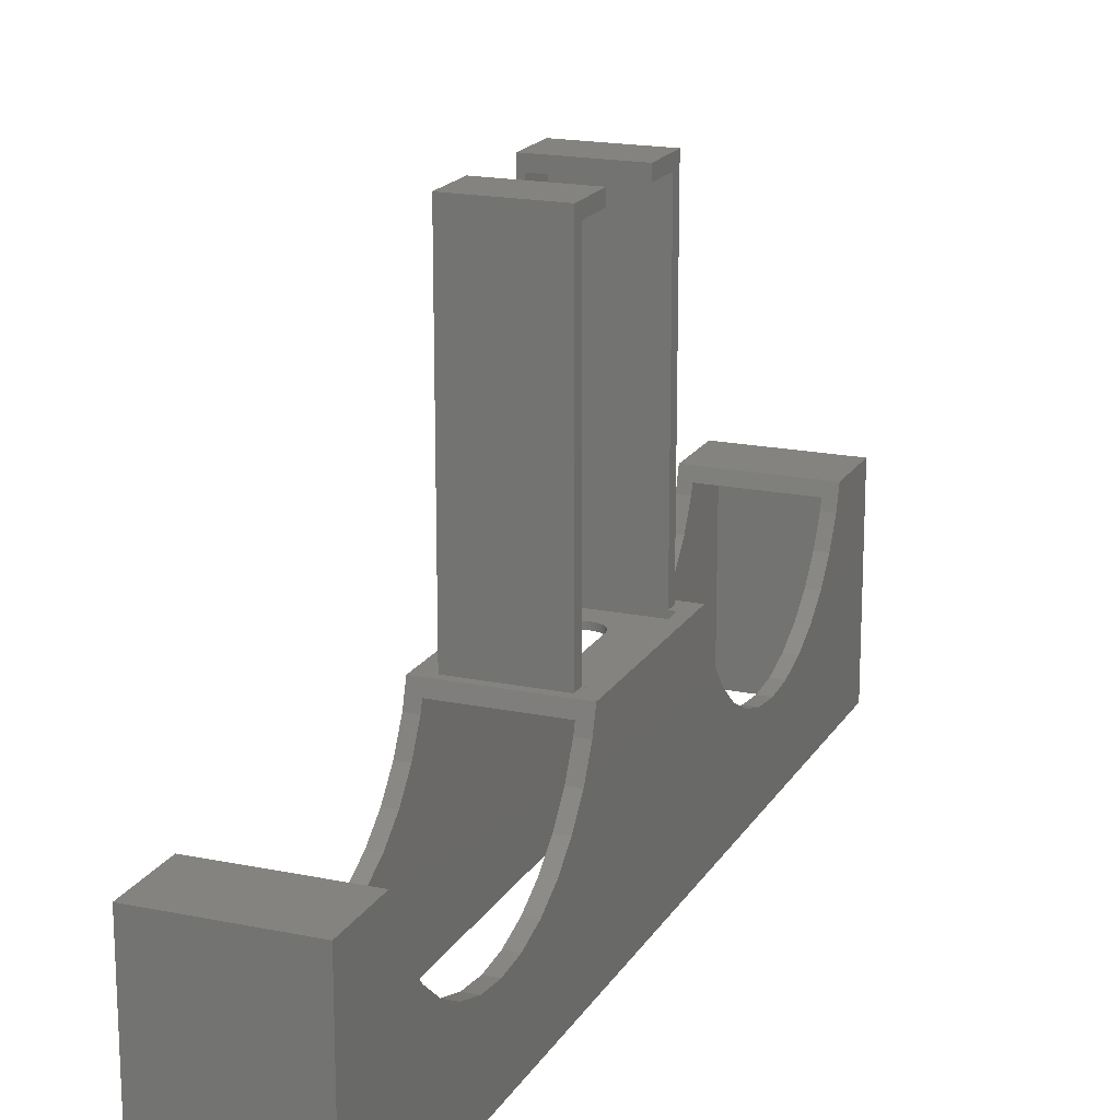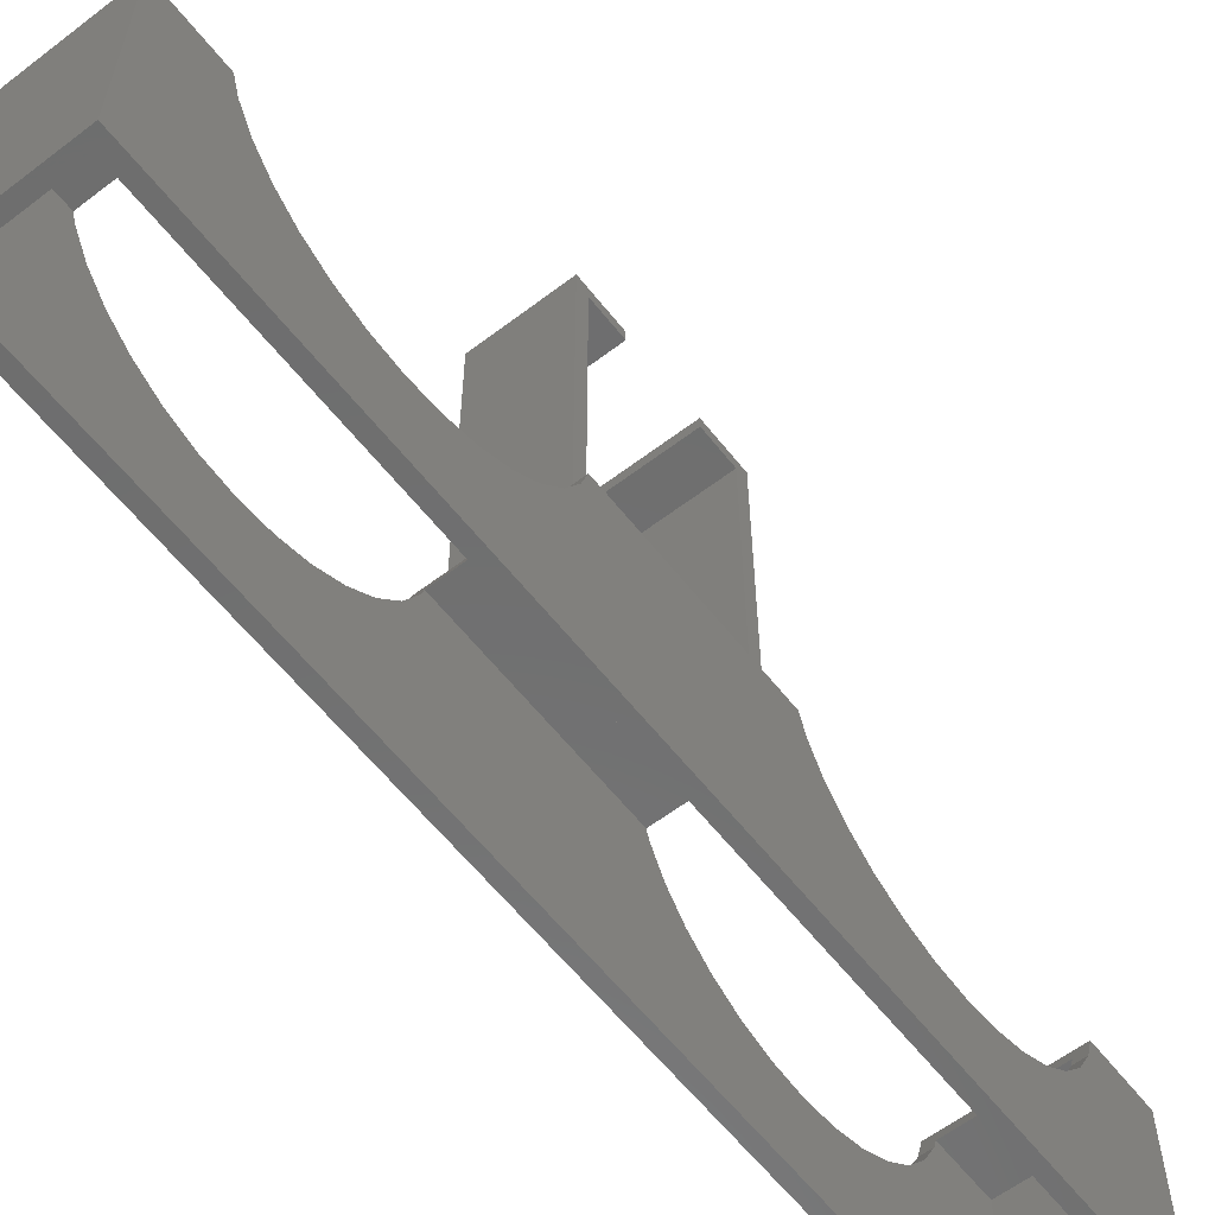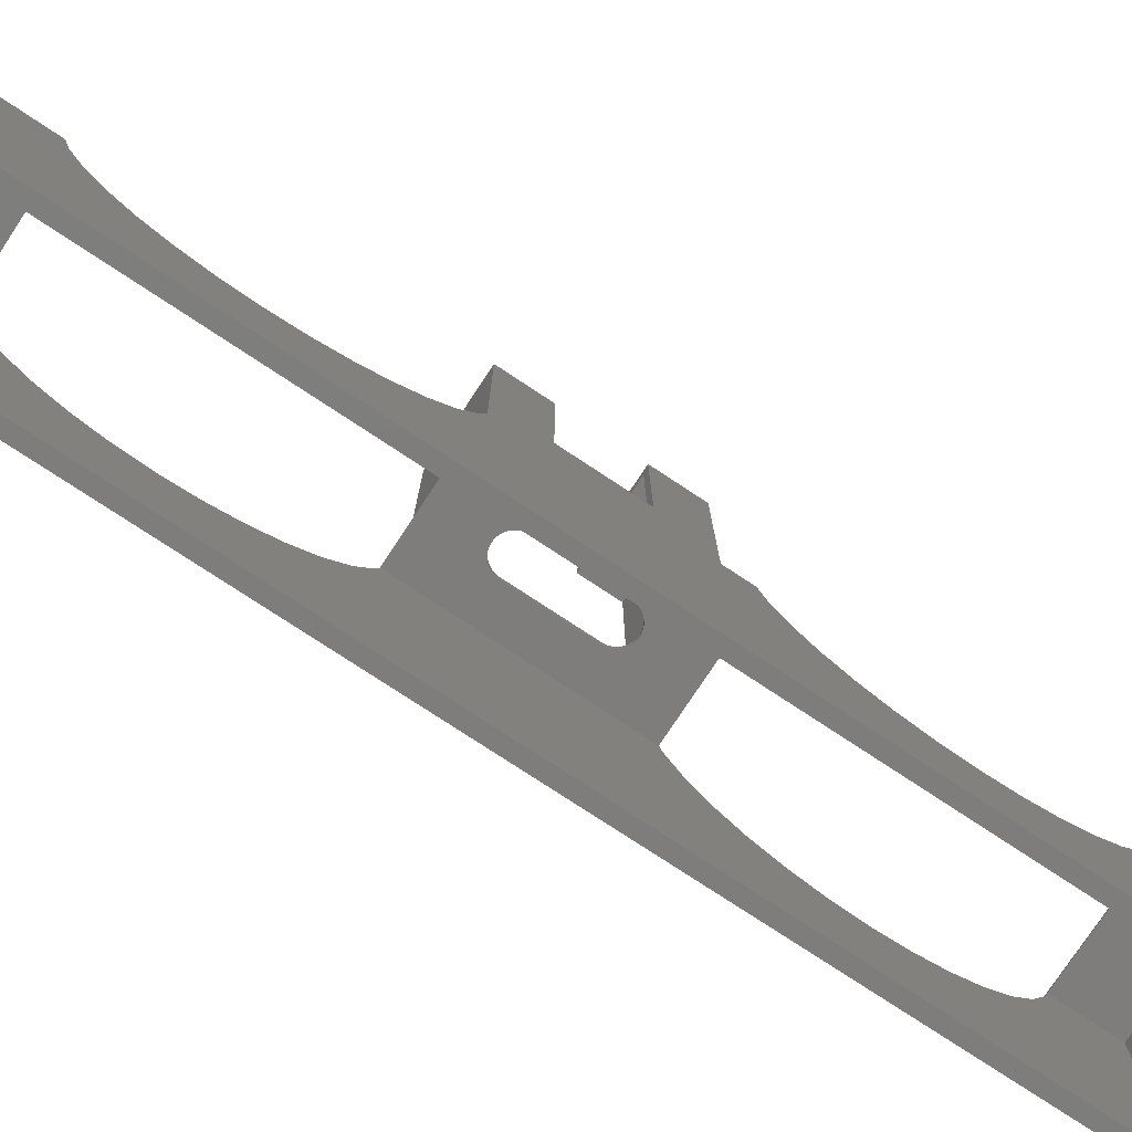
<metadata>
{"format":"stl","ext":"stl","renderer":"f3d","projection":"perspective","resolution":1024,"background":"white","views":[{"elev":18.2,"azim":-158.1,"up":"+Z"},{"elev":-60.1,"azim":-142.0,"up":"+Z"},{"elev":-77.2,"azim":56.6,"up":"+Z"}]}
</metadata>
<code>
# stl→obj: 388 verts, 588 faces
v 5.1 -37.6 1
v 5.1 -37.6 17
v -5.1 -37.6 17
v -5.1 -37.6 1
v 5.1 37.6 1
v -5.1 37.6 1
v -5.1 37.6 17
v 5.1 37.6 17
v 5.1 7.91 17
v 3.65 7.91 17
v 3.65 -7.91 17
v 5.1 -7.91 17
v 3.65 -7.25 17
v -3.65 -7.25 17
v -3.65 -7.91 17
v -3.65 7.91 17
v -3.65 7.25 17
v 3.65 7.25 17
v -3.65 -6.25 17
v -4.15 -6.25 17
v -4.15 -7.91 17
v -4.15 7.91 17
v -4.15 6.25 17
v -3.65 6.25 17
v 5.1 -32.09 17
v -5.1 -32.09 17
v -5.1 7.91 17
v -5.1 -7.91 17
v -5.1 32.09 17
v 5.1 32.09 17
v 3.65 -7.25 41.5
v -3.65 -7.25 41.5
v -3.65 7.25 41.5
v 3.65 7.25 41.5
v -4.15 -6.25 16.5
v 3.15 -6.25 17
v 3.15 -6.25 16.5
v -3.65 -6.25 40.5
v 3.15 -6.25 40.5
v -3.65 6.25 40.5
v 3.15 6.25 17
v 3.15 6.25 40.5
v -4.15 6.25 16.5
v 3.15 6.25 16.5
v -3.65 -3.15 41.5
v -3.65 -3.15 40.5
v -3.65 -7.25 40.5
v -3.65 7.25 40.5
v -3.65 3.15 40.5
v -3.65 3.15 41.5
v 3.65 3.15 29.5
v 3.15 3.15 29.5
v 3.15 -3.15 29.5
v 3.65 -3.15 29.5
v 3.15 -3.15 40.5
v 3.65 -3.15 40.5
v 3.65 -3.15 41.5
v 3.65 3.15 40.5
v 3.65 3.15 41.5
v 3.15 3.15 40.5
v 3.65 7.25 29.5
v 3.65 -7.25 29.5
v 3.15 -6.25 29.5
v 3.15 6.25 29.5
v -4.1 -36.6 1
v -4.1 -36.6 16
v 4.1 -36.6 16
v 4.1 -36.6 1
v 4.1 36.6 1
v 4.1 36.6 16
v -4.1 36.6 16
v -4.1 36.6 1
v -4.1 37.6 1
v -4.1 -37.6 1
v 4.1 -37.6 1
v 4.1 37.6 1
v 1.314 -3.263 16.5
v 1.34 -3 16.5
v 1.34 -3 16
v 1.314 -3.263 16
v 1.34 3 16.5
v 1.34 3 16
v 1.314 3.263 16.5
v 1.314 3.263 16
v 1.237 3.517 16.5
v 1.237 3.517 16
v 1.112 3.75 16.5
v 1.112 3.75 16
v 0.9446 3.955 16.5
v 0.9446 3.955 16
v 0.74 4.122 16.5
v 0.74 4.122 16
v 0.5066 4.247 16.5
v 0.5066 4.247 16
v 0.2534 4.324 16.5
v 0.2534 4.324 16
v -0.01 4.35 16.5
v -0.01 4.35 16
v -0.2734 4.324 16.5
v -0.2734 4.324 16
v -0.5266 4.247 16.5
v -0.5266 4.247 16
v -0.76 4.122 16.5
v -0.76 4.122 16
v -0.9646 3.955 16.5
v -0.9646 3.955 16
v -1.132 3.75 16.5
v -1.132 3.75 16
v -1.257 3.517 16.5
v -1.257 3.517 16
v -1.334 3.263 16.5
v -1.334 3.263 16
v -1.36 3 16.5
v -1.36 3 16
v -1.36 -3 16.5
v -1.36 -3 16
v -1.334 -3.263 16.5
v -1.334 -3.263 16
v -1.257 -3.517 16.5
v -1.257 -3.517 16
v -1.132 -3.75 16.5
v -1.132 -3.75 16
v -0.9646 -3.955 16.5
v -0.9646 -3.955 16
v -0.76 -4.122 16.5
v -0.76 -4.122 16
v -0.5266 -4.247 16.5
v -0.5266 -4.247 16
v -0.2734 -4.324 16.5
v -0.2734 -4.324 16
v -0.01 -4.35 16.5
v -0.01 -4.35 16
v 0.2534 -4.324 16.5
v 0.2534 -4.324 16
v 0.5066 -4.247 16.5
v 0.5066 -4.247 16
v 0.74 -4.122 16.5
v 0.74 -4.122 16
v 0.9446 -3.955 16.5
v 0.9446 -3.955 16
v 1.112 -3.75 16.5
v 1.112 -3.75 16
v 1.237 -3.517 16.5
v 1.237 -3.517 16
v 1.34 6.25 16.5
v 1.34 -6.25 16.5
v 1.314 -6.25 16.5
v 1.314 6.25 16.5
v 1.237 -6.25 16.5
v 1.237 6.25 16.5
v 1.112 -6.25 16.5
v 1.112 6.25 16.5
v 0.9446 -6.25 16.5
v 0.9446 6.25 16.5
v 0.74 -6.25 16.5
v 0.74 6.25 16.5
v 0.5066 -6.25 16.5
v 0.5066 6.25 16.5
v 0.2534 -6.25 16.5
v 0.2534 6.25 16.5
v -0.01 -6.25 16.5
v -0.01 6.25 16.5
v -0.2734 -6.25 16.5
v -0.2734 6.25 16.5
v -0.5266 -6.25 16.5
v -0.5266 6.25 16.5
v -0.76 -6.25 16.5
v -0.76 6.25 16.5
v -0.9646 -6.25 16.5
v -0.9646 6.25 16.5
v -1.132 -6.25 16.5
v -1.132 6.25 16.5
v -1.257 -6.25 16.5
v -1.257 6.25 16.5
v -1.334 -6.25 16.5
v -1.334 6.25 16.5
v -1.36 -6.25 16.5
v -1.36 6.25 16.5
v -4.1 8.214 16
v -1.36 8.214 16
v -1.36 -8.214 16
v -4.1 -8.214 16
v -1.334 -8.214 16
v -1.334 8.214 16
v -1.257 -8.214 16
v -1.257 8.214 16
v -1.132 -8.214 16
v -1.132 8.214 16
v -0.9646 -8.214 16
v -0.9646 8.214 16
v -0.76 -8.214 16
v -0.76 8.214 16
v -0.5266 -8.214 16
v -0.5266 8.214 16
v -0.2734 -8.214 16
v -0.2734 8.214 16
v -0.01 -8.214 16
v -0.01 8.214 16
v 0.2534 -8.214 16
v 0.2534 8.214 16
v 0.5066 -8.214 16
v 0.5066 8.214 16
v 0.74 -8.214 16
v 0.74 8.214 16
v 0.9446 -8.214 16
v 0.9446 8.214 16
v 1.112 -8.214 16
v 1.112 8.214 16
v 1.237 -8.214 16
v 1.237 8.214 16
v 1.314 -8.214 16
v 1.314 8.214 16
v 1.34 -8.214 16
v 1.34 8.214 16
v -4.1 -31.79 16
v 4.1 -31.79 16
v 4.1 8.214 16
v 4.1 -8.214 16
v 4.1 31.79 16
v -4.1 31.79 16
v 4.1 -8.452 15.22
v 4.1 -9.607 13.06
v 5.1 -9.607 13.06
v 5.1 -8.452 15.22
v -5.1 -8.452 15.22
v -5.1 -9.607 13.06
v -4.1 -9.607 13.06
v -4.1 -8.452 15.22
v 4.1 -11.16 11.16
v 5.1 -11.16 11.16
v -5.1 -11.16 11.16
v -4.1 -11.16 11.16
v 4.1 -13.06 9.607
v 5.1 -13.06 9.607
v -5.1 -13.06 9.607
v -4.1 -13.06 9.607
v 4.1 -15.22 8.452
v 5.1 -15.22 8.452
v -5.1 -15.22 8.452
v -4.1 -15.22 8.452
v 4.1 -17.56 7.74
v 5.1 -17.56 7.74
v -5.1 -17.56 7.74
v -4.1 -17.56 7.74
v 4.1 -20 7.5
v 5.1 -20 7.5
v -5.1 -20 7.5
v -4.1 -20 7.5
v 4.1 -22.44 7.74
v 5.1 -22.44 7.74
v -5.1 -22.44 7.74
v -4.1 -22.44 7.74
v 4.1 -24.78 8.452
v 5.1 -24.78 8.452
v -5.1 -24.78 8.452
v -4.1 -24.78 8.452
v 4.1 -26.94 9.607
v 5.1 -26.94 9.607
v -5.1 -26.94 9.607
v -4.1 -26.94 9.607
v 4.1 -28.84 11.16
v 5.1 -28.84 11.16
v -5.1 -28.84 11.16
v -4.1 -28.84 11.16
v 4.1 -30.39 13.06
v 5.1 -30.39 13.06
v -5.1 -30.39 13.06
v -4.1 -30.39 13.06
v 4.1 -31.55 15.22
v 5.1 -31.55 15.22
v -5.1 -31.55 15.22
v -4.1 -31.55 15.22
v -5.1 -8.214 16
v 5.1 -8.214 16
v 5.1 -31.79 16
v -5.1 -31.79 16
v 5.1 37.6 7.5
v 5.1 -37.6 7.5
v 5.1 -37.6 7.74
v 5.1 20 7.5
v 5.1 17.56 7.74
v 5.1 37.6 7.74
v 5.1 22.44 7.74
v 5.1 -37.6 8.452
v 5.1 15.22 8.452
v 5.1 37.6 8.452
v 5.1 24.78 8.452
v 5.1 -37.6 9.607
v 5.1 13.06 9.607
v 5.1 37.6 9.607
v 5.1 26.94 9.607
v 5.1 -37.6 11.16
v 5.1 11.16 11.16
v 5.1 37.6 11.16
v 5.1 28.84 11.16
v 5.1 -37.6 13.06
v 5.1 9.607 13.06
v 5.1 37.6 13.06
v 5.1 30.39 13.06
v 5.1 -37.6 15.22
v 5.1 8.452 15.22
v 5.1 37.6 15.22
v 5.1 31.55 15.22
v -5.1 -37.6 15.22
v -5.1 8.452 15.22
v -5.1 37.6 15.22
v -5.1 31.55 15.22
v -5.1 -37.6 13.06
v -5.1 9.607 13.06
v -5.1 37.6 13.06
v -5.1 30.39 13.06
v -5.1 -37.6 11.16
v -5.1 11.16 11.16
v -5.1 37.6 11.16
v -5.1 28.84 11.16
v -5.1 -37.6 9.607
v -5.1 13.06 9.607
v -5.1 37.6 9.607
v -5.1 26.94 9.607
v -5.1 -37.6 8.452
v -5.1 15.22 8.452
v -5.1 37.6 8.452
v -5.1 24.78 8.452
v -5.1 -37.6 7.74
v -5.1 17.56 7.74
v -5.1 37.6 7.74
v -5.1 22.44 7.74
v -5.1 -37.6 7.5
v -5.1 20 7.5
v -5.1 37.6 7.5
v 4.1 -36.6 15.22
v 4.1 8.452 15.22
v 4.1 36.6 15.22
v 4.1 31.55 15.22
v 4.1 -36.6 13.06
v 4.1 9.607 13.06
v 4.1 36.6 13.06
v 4.1 30.39 13.06
v 4.1 -36.6 11.16
v 4.1 11.16 11.16
v 4.1 36.6 11.16
v 4.1 28.84 11.16
v 4.1 -36.6 9.607
v 4.1 13.06 9.607
v 4.1 36.6 9.607
v 4.1 26.94 9.607
v 4.1 -36.6 8.452
v 4.1 15.22 8.452
v 4.1 36.6 8.452
v 4.1 24.78 8.452
v 4.1 -36.6 7.74
v 4.1 17.56 7.74
v 4.1 36.6 7.74
v 4.1 22.44 7.74
v 4.1 -36.6 7.5
v 4.1 20 7.5
v 4.1 36.6 7.5
v -4.1 36.6 7.5
v -4.1 -36.6 7.5
v -4.1 -36.6 7.74
v -4.1 20 7.5
v -4.1 17.56 7.74
v -4.1 36.6 7.74
v -4.1 22.44 7.74
v -4.1 -36.6 8.452
v -4.1 15.22 8.452
v -4.1 36.6 8.452
v -4.1 24.78 8.452
v -4.1 -36.6 9.607
v -4.1 13.06 9.607
v -4.1 36.6 9.607
v -4.1 26.94 9.607
v -4.1 -36.6 11.16
v -4.1 11.16 11.16
v -4.1 36.6 11.16
v -4.1 28.84 11.16
v -4.1 -36.6 13.06
v -4.1 9.607 13.06
v -4.1 36.6 13.06
v -4.1 30.39 13.06
v -4.1 -36.6 15.22
v -4.1 8.452 15.22
v -4.1 36.6 15.22
v -4.1 31.55 15.22
v -5.1 31.79 16
v 5.1 31.79 16
v 5.1 8.214 16
v -5.1 8.214 16
f 1 2 3
f 1 3 4
f 5 6 7
f 5 7 8
f 9 10 11
f 9 11 12
f 13 14 15
f 13 15 11
f 10 16 17
f 10 17 18
f 19 20 21
f 19 21 15
f 16 22 23
f 16 23 24
f 25 26 3
f 25 3 2
f 22 27 28
f 22 28 21
f 8 7 29
f 8 29 30
f 13 31 32
f 13 32 14
f 17 33 34
f 17 34 18
f 35 20 36
f 35 36 37
f 19 38 39
f 19 39 36
f 40 24 41
f 40 41 42
f 23 43 44
f 23 44 41
f 43 23 20
f 43 20 35
f 45 46 47
f 45 47 32
f 33 48 49
f 33 49 50
f 38 19 14
f 38 14 47
f 48 17 24
f 48 24 40
f 51 52 53
f 51 53 54
f 53 55 56
f 53 56 54
f 46 45 57
f 46 57 56
f 50 49 58
f 50 58 59
f 60 52 51
f 60 51 58
f 57 45 32
f 57 32 31
f 34 33 50
f 34 50 59
f 18 61 62
f 18 62 13
f 54 57 31
f 54 31 62
f 61 34 59
f 61 59 51
f 55 53 63
f 55 63 39
f 42 64 52
f 42 52 60
f 64 44 37
f 64 37 63
f 46 55 39
f 46 39 38
f 40 42 60
f 40 60 49
f 65 66 67
f 65 67 68
f 69 70 71
f 69 71 72
f 6 73 74
f 6 74 4
f 65 68 75
f 65 75 74
f 73 76 69
f 73 69 72
f 76 5 1
f 76 1 75
f 77 78 79
f 77 79 80
f 81 82 79
f 81 79 78
f 81 83 84
f 81 84 82
f 83 85 86
f 83 86 84
f 85 87 88
f 85 88 86
f 87 89 90
f 87 90 88
f 89 91 92
f 89 92 90
f 91 93 94
f 91 94 92
f 93 95 96
f 93 96 94
f 95 97 98
f 95 98 96
f 97 99 100
f 97 100 98
f 99 101 102
f 99 102 100
f 101 103 104
f 101 104 102
f 103 105 106
f 103 106 104
f 105 107 108
f 105 108 106
f 107 109 110
f 107 110 108
f 109 111 112
f 109 112 110
f 111 113 114
f 111 114 112
f 114 113 115
f 114 115 116
f 115 117 118
f 115 118 116
f 117 119 120
f 117 120 118
f 119 121 122
f 119 122 120
f 121 123 124
f 121 124 122
f 123 125 126
f 123 126 124
f 125 127 128
f 125 128 126
f 127 129 130
f 127 130 128
f 129 131 132
f 129 132 130
f 131 133 134
f 131 134 132
f 133 135 136
f 133 136 134
f 135 137 138
f 135 138 136
f 137 139 140
f 137 140 138
f 139 141 142
f 139 142 140
f 141 143 144
f 141 144 142
f 143 77 80
f 143 80 144
f 44 145 146
f 44 146 37
f 78 77 147
f 78 147 146
f 145 148 83
f 145 83 81
f 77 143 149
f 77 149 147
f 148 150 85
f 148 85 83
f 143 141 151
f 143 151 149
f 150 152 87
f 150 87 85
f 141 139 153
f 141 153 151
f 152 154 89
f 152 89 87
f 139 137 155
f 139 155 153
f 154 156 91
f 154 91 89
f 137 135 157
f 137 157 155
f 156 158 93
f 156 93 91
f 135 133 159
f 135 159 157
f 158 160 95
f 158 95 93
f 133 131 161
f 133 161 159
f 160 162 97
f 160 97 95
f 131 129 163
f 131 163 161
f 162 164 99
f 162 99 97
f 129 127 165
f 129 165 163
f 164 166 101
f 164 101 99
f 127 125 167
f 127 167 165
f 166 168 103
f 166 103 101
f 125 123 169
f 125 169 167
f 168 170 105
f 168 105 103
f 123 121 171
f 123 171 169
f 170 172 107
f 170 107 105
f 121 119 173
f 121 173 171
f 172 174 109
f 172 109 107
f 119 117 175
f 119 175 173
f 174 176 111
f 174 111 109
f 117 115 177
f 117 177 175
f 176 178 113
f 176 113 111
f 178 43 35
f 178 35 177
f 179 180 181
f 179 181 182
f 116 118 183
f 116 183 181
f 180 184 112
f 180 112 114
f 118 120 185
f 118 185 183
f 184 186 110
f 184 110 112
f 120 122 187
f 120 187 185
f 186 188 108
f 186 108 110
f 122 124 189
f 122 189 187
f 188 190 106
f 188 106 108
f 124 126 191
f 124 191 189
f 190 192 104
f 190 104 106
f 126 128 193
f 126 193 191
f 192 194 102
f 192 102 104
f 128 130 195
f 128 195 193
f 194 196 100
f 194 100 102
f 130 132 197
f 130 197 195
f 196 198 98
f 196 98 100
f 132 134 199
f 132 199 197
f 198 200 96
f 198 96 98
f 134 136 201
f 134 201 199
f 200 202 94
f 200 94 96
f 136 138 203
f 136 203 201
f 202 204 92
f 202 92 94
f 138 140 205
f 138 205 203
f 204 206 90
f 204 90 92
f 140 142 207
f 140 207 205
f 206 208 88
f 206 88 90
f 142 144 209
f 142 209 207
f 208 210 86
f 208 86 88
f 144 80 211
f 144 211 209
f 210 212 84
f 210 84 86
f 80 79 213
f 80 213 211
f 212 214 82
f 212 82 84
f 215 216 67
f 215 67 66
f 214 217 218
f 214 218 213
f 71 70 219
f 71 219 220
f 221 222 223
f 221 223 224
f 225 226 227
f 225 227 228
f 222 229 230
f 222 230 223
f 226 231 232
f 226 232 227
f 229 233 234
f 229 234 230
f 231 235 236
f 231 236 232
f 233 237 238
f 233 238 234
f 235 239 240
f 235 240 236
f 237 241 242
f 237 242 238
f 239 243 244
f 239 244 240
f 241 245 246
f 241 246 242
f 243 247 248
f 243 248 244
f 245 249 250
f 245 250 246
f 247 251 252
f 247 252 248
f 249 253 254
f 249 254 250
f 251 255 256
f 251 256 252
f 253 257 258
f 253 258 254
f 255 259 260
f 255 260 256
f 257 261 262
f 257 262 258
f 259 263 264
f 259 264 260
f 261 265 266
f 261 266 262
f 263 267 268
f 263 268 264
f 265 269 270
f 265 270 266
f 267 271 272
f 267 272 268
f 28 273 274
f 28 274 12
f 218 221 224
f 218 224 274
f 273 225 228
f 273 228 182
f 269 216 275
f 269 275 270
f 271 276 215
f 271 215 272
f 276 26 25
f 276 25 275
f 5 277 278
f 5 278 1
f 246 250 279
f 246 279 278
f 280 281 242
f 280 242 246
f 277 282 283
f 277 283 280
f 250 254 284
f 250 284 279
f 281 285 238
f 281 238 242
f 282 286 287
f 282 287 283
f 254 258 288
f 254 288 284
f 285 289 234
f 285 234 238
f 286 290 291
f 286 291 287
f 258 262 292
f 258 292 288
f 289 293 230
f 289 230 234
f 290 294 295
f 290 295 291
f 262 266 296
f 262 296 292
f 293 297 223
f 293 223 230
f 294 298 299
f 294 299 295
f 266 270 300
f 266 300 296
f 297 301 224
f 297 224 223
f 298 302 303
f 298 303 299
f 270 25 2
f 270 2 300
f 301 9 12
f 301 12 224
f 302 8 30
f 302 30 303
f 26 271 304
f 26 304 3
f 27 305 225
f 27 225 28
f 7 306 307
f 7 307 29
f 271 267 308
f 271 308 304
f 305 309 226
f 305 226 225
f 306 310 311
f 306 311 307
f 267 263 312
f 267 312 308
f 309 313 231
f 309 231 226
f 310 314 315
f 310 315 311
f 263 259 316
f 263 316 312
f 313 317 235
f 313 235 231
f 314 318 319
f 314 319 315
f 259 255 320
f 259 320 316
f 317 321 239
f 317 239 235
f 318 322 323
f 318 323 319
f 255 251 324
f 255 324 320
f 321 325 243
f 321 243 239
f 322 326 327
f 322 327 323
f 251 247 328
f 251 328 324
f 325 329 247
f 325 247 243
f 326 330 329
f 326 329 327
f 330 6 4
f 330 4 328
f 216 269 331
f 216 331 67
f 217 332 221
f 217 221 218
f 70 333 334
f 70 334 219
f 269 265 335
f 269 335 331
f 332 336 222
f 332 222 221
f 333 337 338
f 333 338 334
f 265 261 339
f 265 339 335
f 336 340 229
f 336 229 222
f 337 341 342
f 337 342 338
f 261 257 343
f 261 343 339
f 340 344 233
f 340 233 229
f 341 345 346
f 341 346 342
f 257 253 347
f 257 347 343
f 344 348 237
f 344 237 233
f 345 349 350
f 345 350 346
f 253 249 351
f 253 351 347
f 348 352 241
f 348 241 237
f 349 353 354
f 349 354 350
f 249 245 355
f 249 355 351
f 352 356 245
f 352 245 241
f 353 357 356
f 353 356 354
f 357 69 68
f 357 68 355
f 72 358 359
f 72 359 65
f 248 252 360
f 248 360 359
f 361 362 244
f 361 244 248
f 358 363 364
f 358 364 361
f 252 256 365
f 252 365 360
f 362 366 240
f 362 240 244
f 363 367 368
f 363 368 364
f 256 260 369
f 256 369 365
f 366 370 236
f 366 236 240
f 367 371 372
f 367 372 368
f 260 264 373
f 260 373 369
f 370 374 232
f 370 232 236
f 371 375 376
f 371 376 372
f 264 268 377
f 264 377 373
f 374 378 227
f 374 227 232
f 375 379 380
f 375 380 376
f 268 272 381
f 268 381 377
f 378 382 228
f 378 228 227
f 379 383 384
f 379 384 380
f 272 215 66
f 272 66 381
f 382 179 182
f 382 182 228
f 383 71 220
f 383 220 384
f 334 338 299
f 334 299 303
f 307 311 380
f 307 380 384
f 338 342 295
f 338 295 299
f 311 315 376
f 311 376 380
f 342 346 291
f 342 291 295
f 315 319 372
f 315 372 376
f 346 350 287
f 346 287 291
f 319 323 368
f 319 368 372
f 350 354 283
f 350 283 287
f 323 327 364
f 323 364 368
f 354 356 280
f 354 280 283
f 327 329 361
f 327 361 364
f 356 352 281
f 356 281 280
f 329 325 362
f 329 362 361
f 352 348 285
f 352 285 281
f 325 321 366
f 325 366 362
f 348 344 289
f 348 289 285
f 321 317 370
f 321 370 366
f 344 340 293
f 344 293 289
f 317 313 374
f 317 374 370
f 340 336 297
f 340 297 293
f 313 309 378
f 313 378 374
f 336 332 301
f 336 301 297
f 309 305 382
f 309 382 378
f 29 385 386
f 29 386 30
f 219 334 303
f 219 303 386
f 385 307 384
f 385 384 220
f 332 217 387
f 332 387 301
f 305 388 179
f 305 179 382
f 388 27 9
f 388 9 387

</code>
